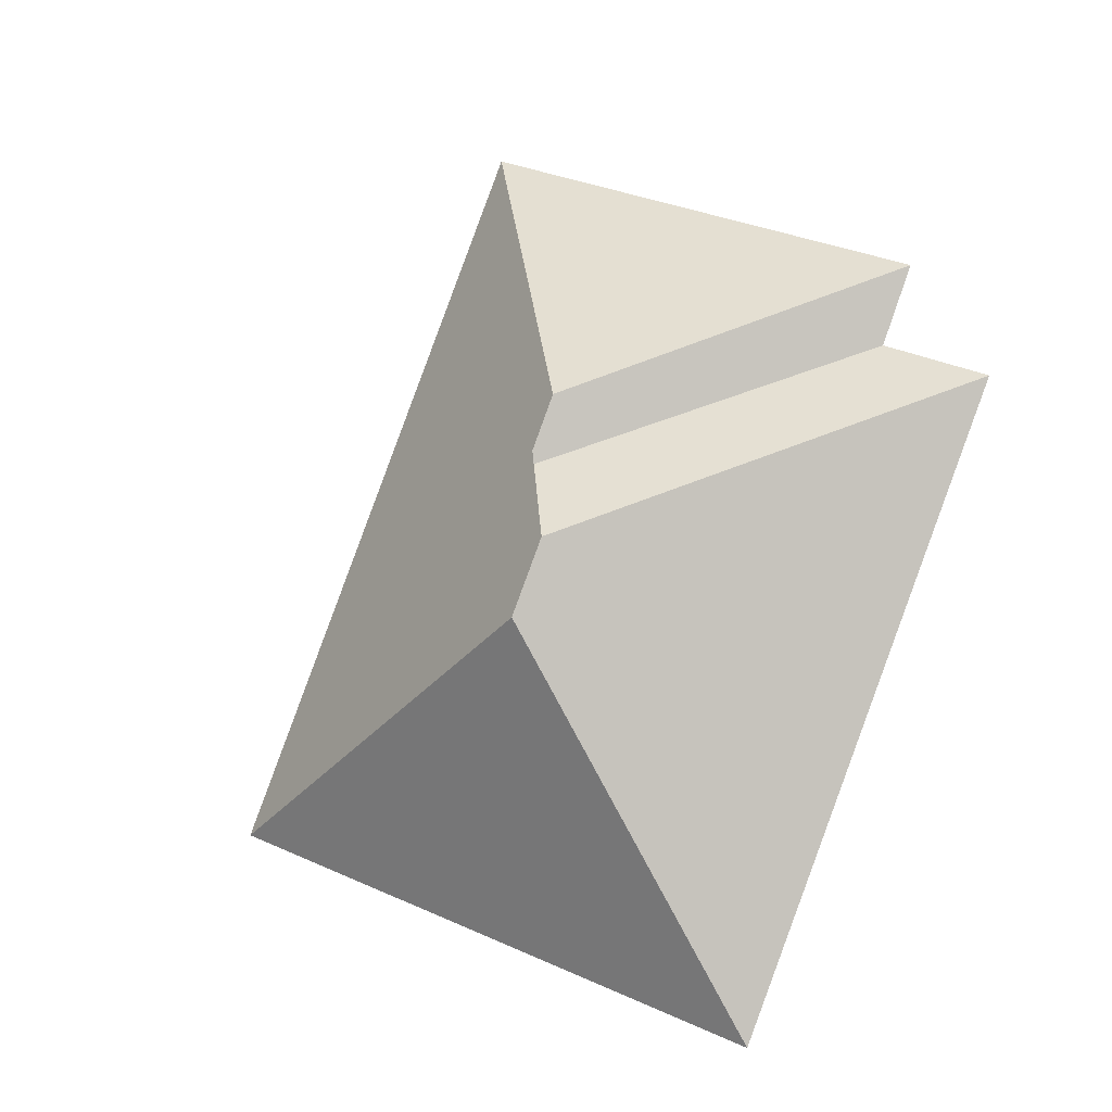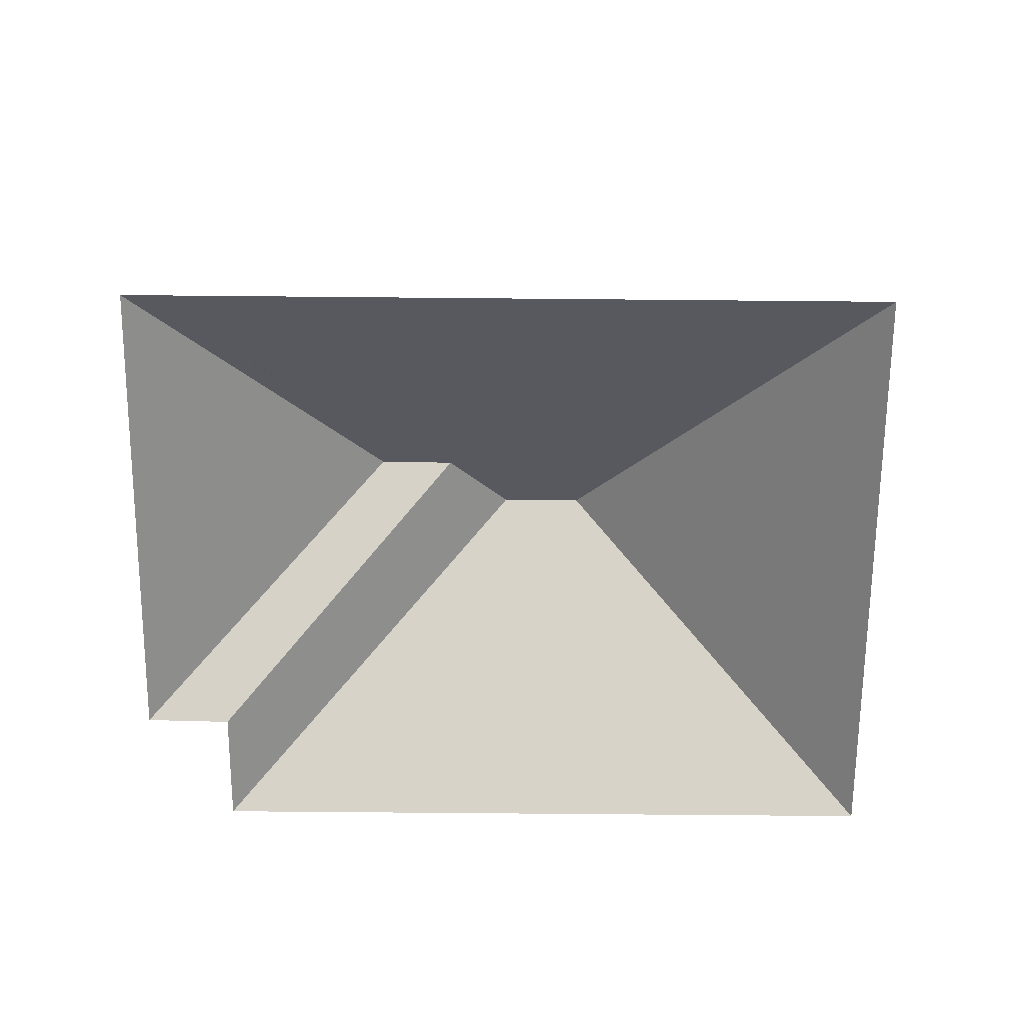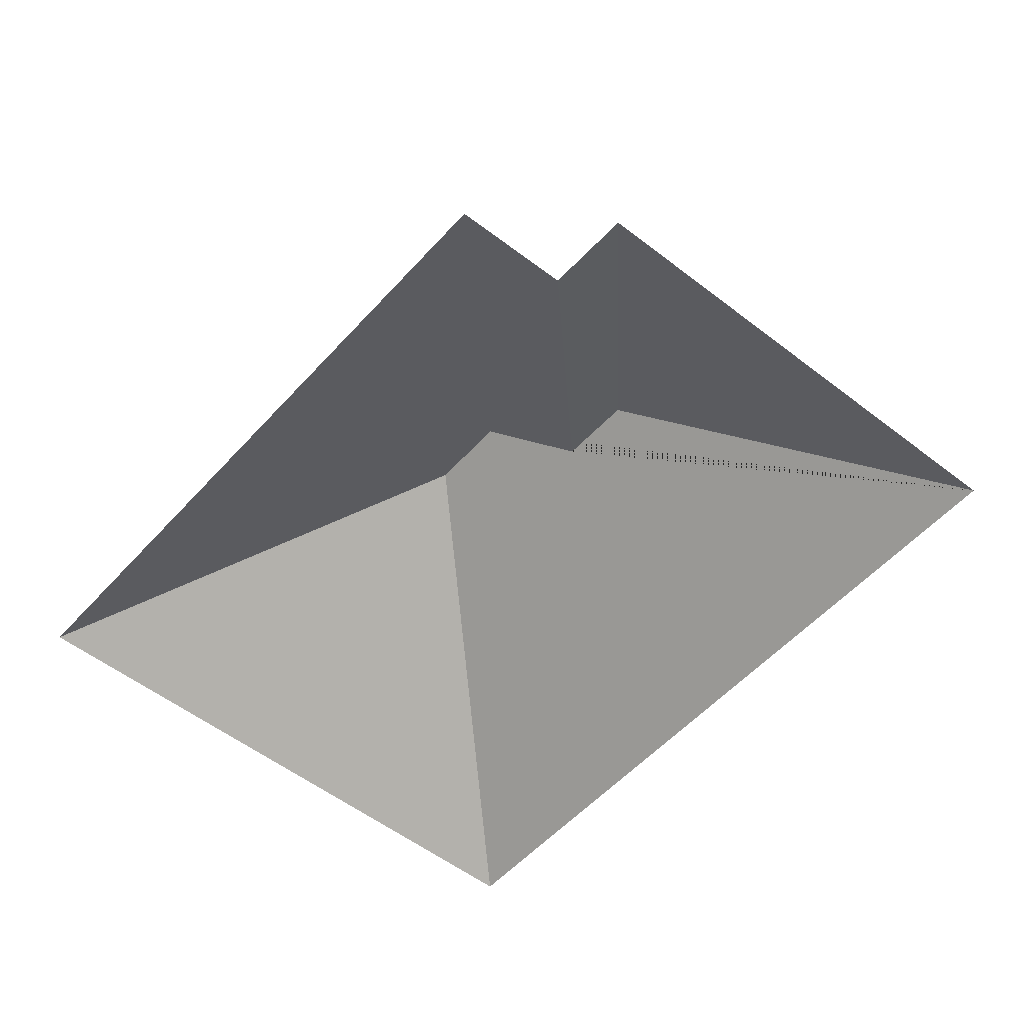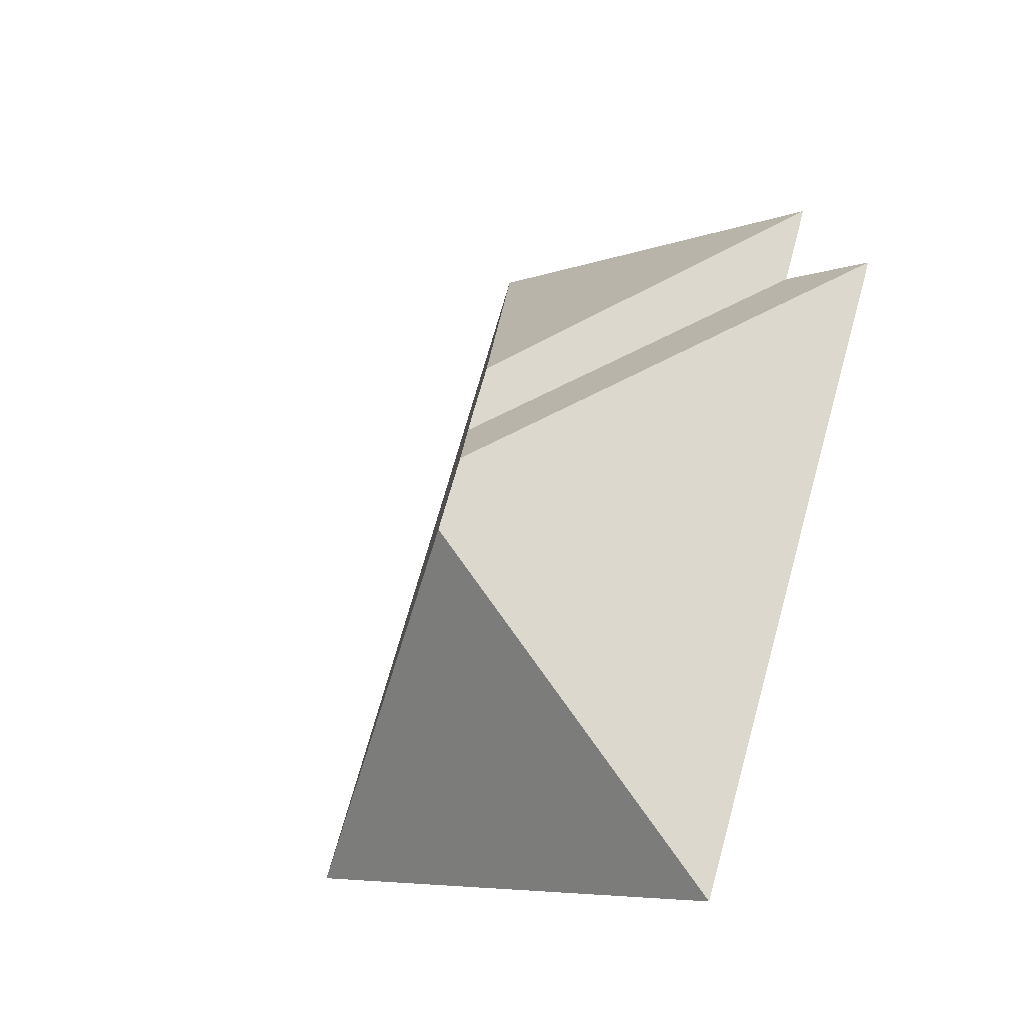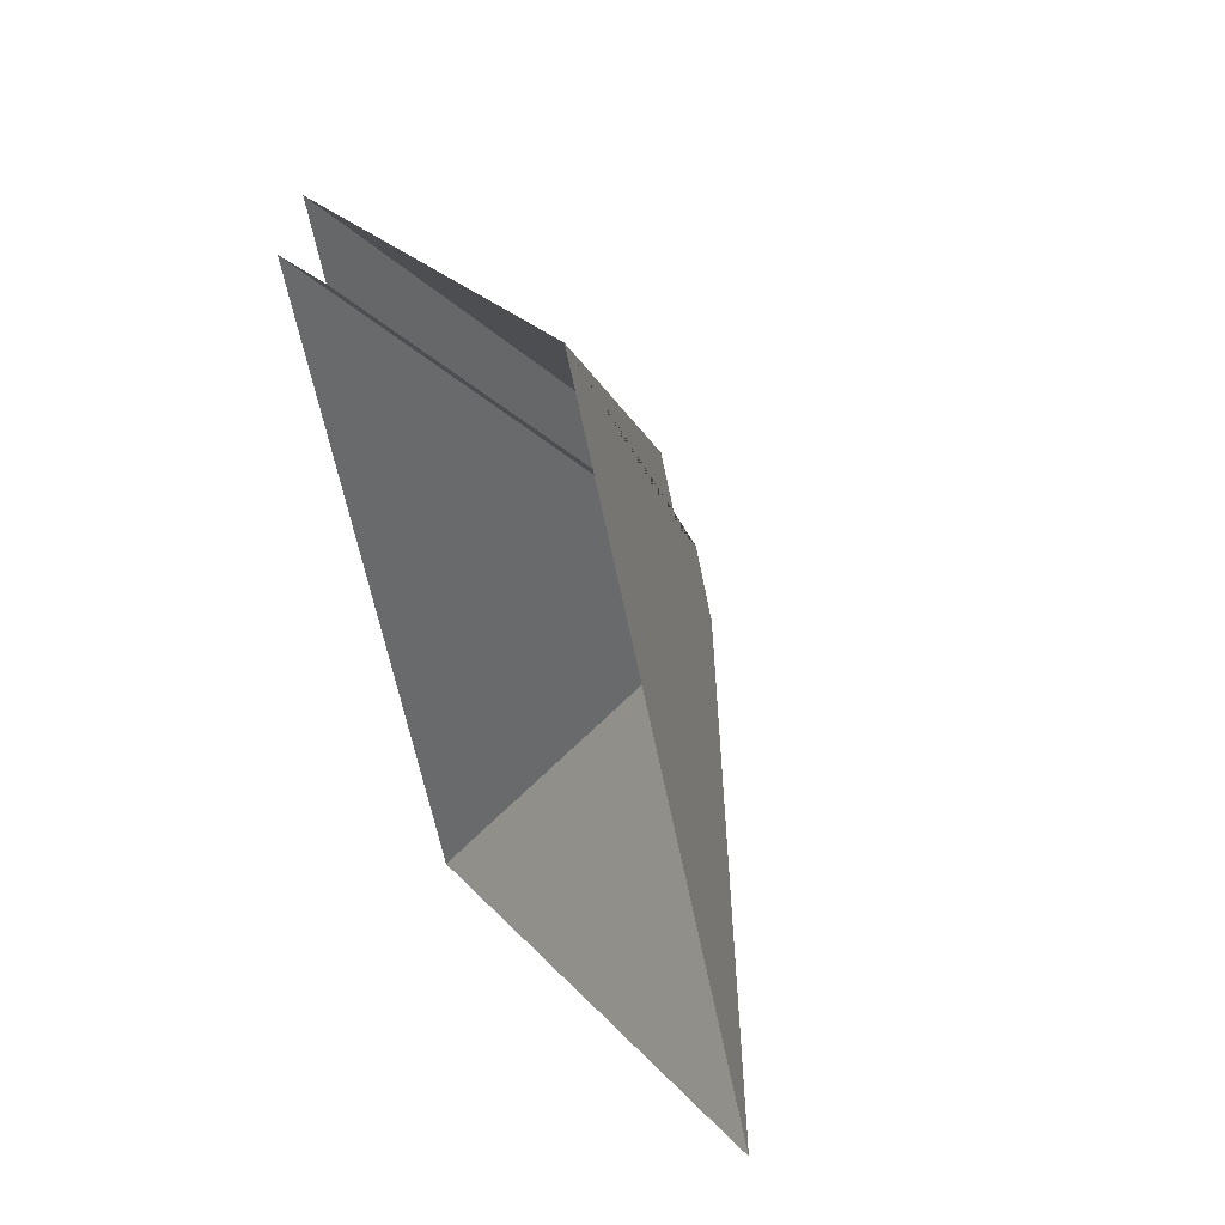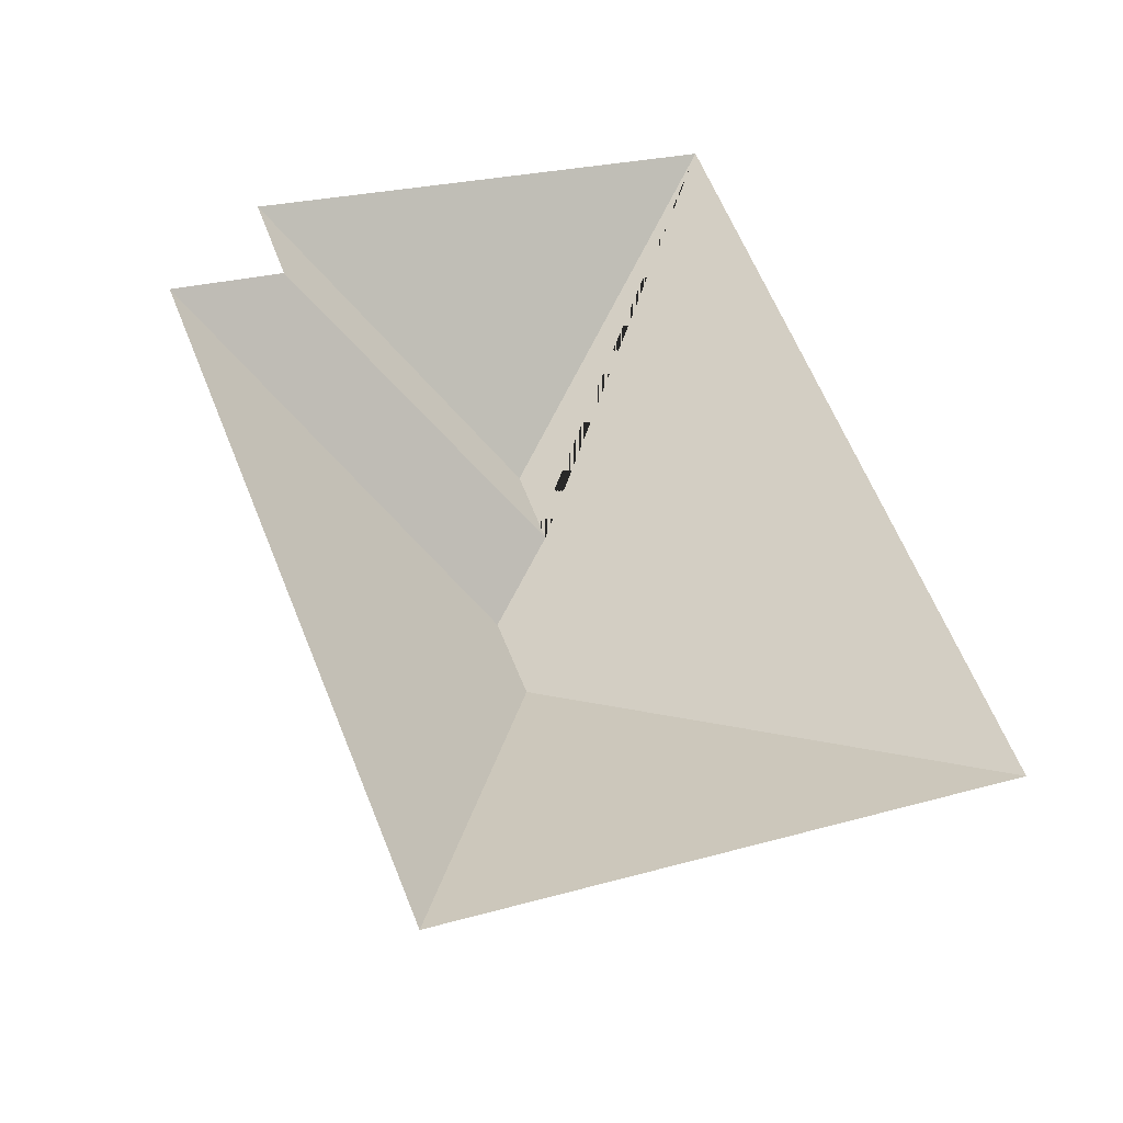
<metadata>
{"format":"obj","ext":"obj","renderer":"f3d","projection":"perspective","resolution":1024,"background":"white","views":[{"elev":-13.0,"azim":-155.1,"up":"+Z"},{"elev":-64.7,"azim":67.1,"up":"+Y"},{"elev":-52.2,"azim":-62.6,"up":"+Y"},{"elev":-36.4,"azim":-134.7,"up":"+Z"},{"elev":48.5,"azim":58.9,"up":"+Z"},{"elev":-35.4,"azim":-14.9,"up":"+Z"}]}
</metadata>
<code>
o CG10_500_042070_0019_roof
v 179 75 -15.56
v 36.5 75 -74.18
v 46.22 75 -99.09
v 12.92 75 -113.2
v 133.8 130.6 -119
v 142.5 130.7 -140.9
v 130.7 145 -167
v 140.4 145 -190.5
v 271.7 75 -240.7
v 95.23 75 -313.3
v 179 0 -15.56
v 36.5 0 -74.18
v 46.22 0 -99.09
v 12.92 0 -113.2
v 95.23 0 -313.3
v 271.7 0 -240.7
f 1 5 6 7 8 9
f 1 5 2
f 2 5 6 3
f 3 6 7 4
f 4 7 8 10
f 10 8 9

</code>
